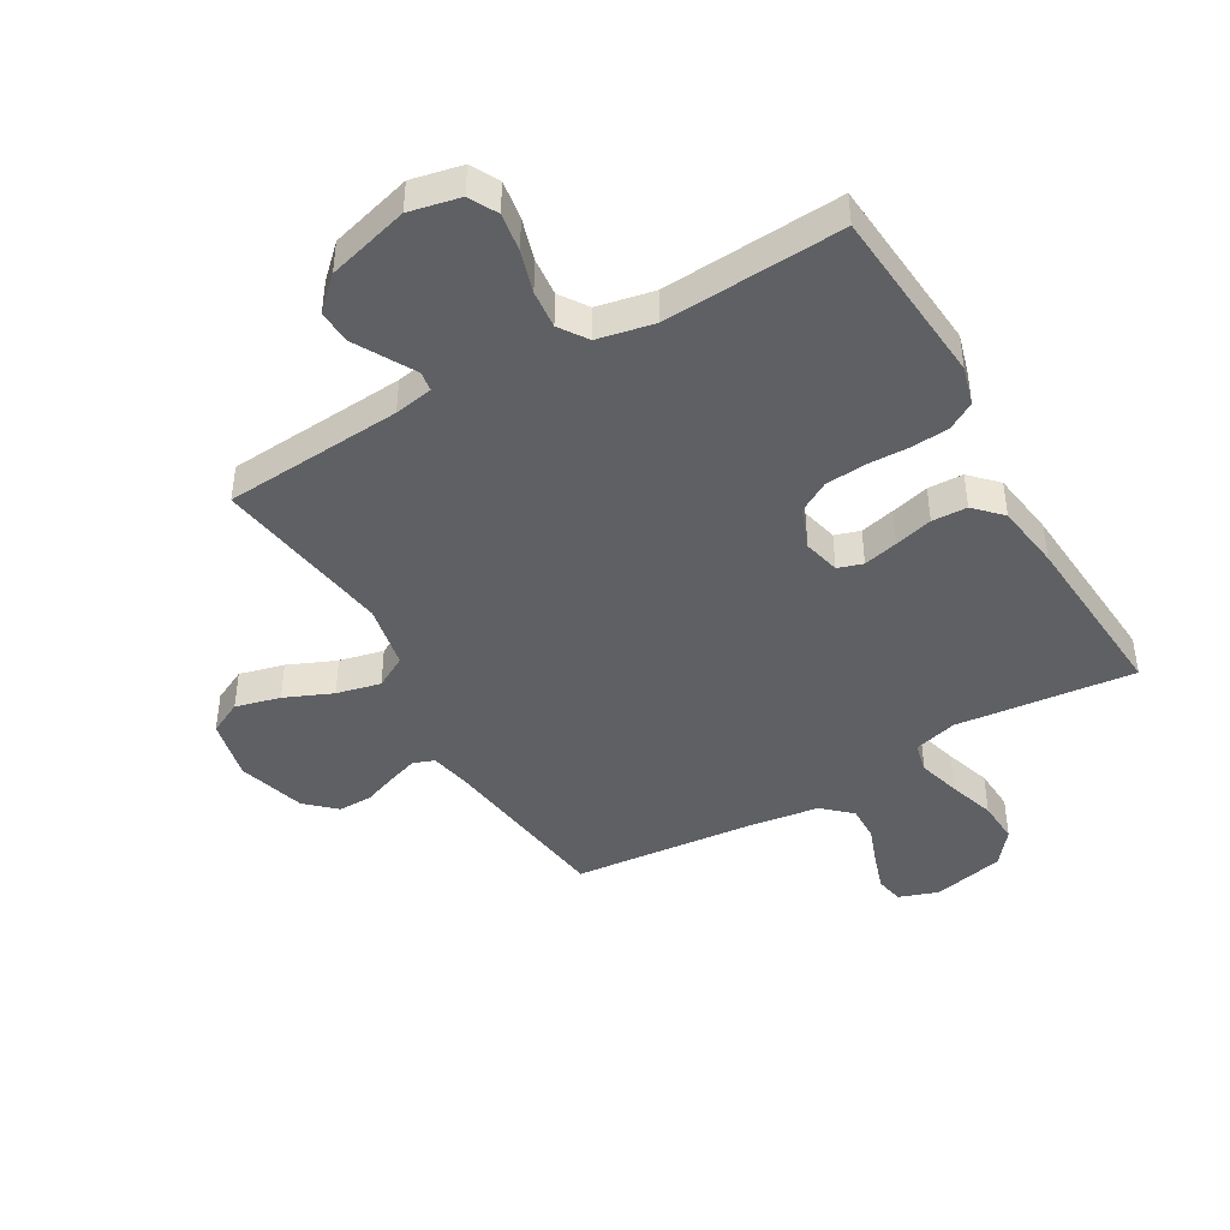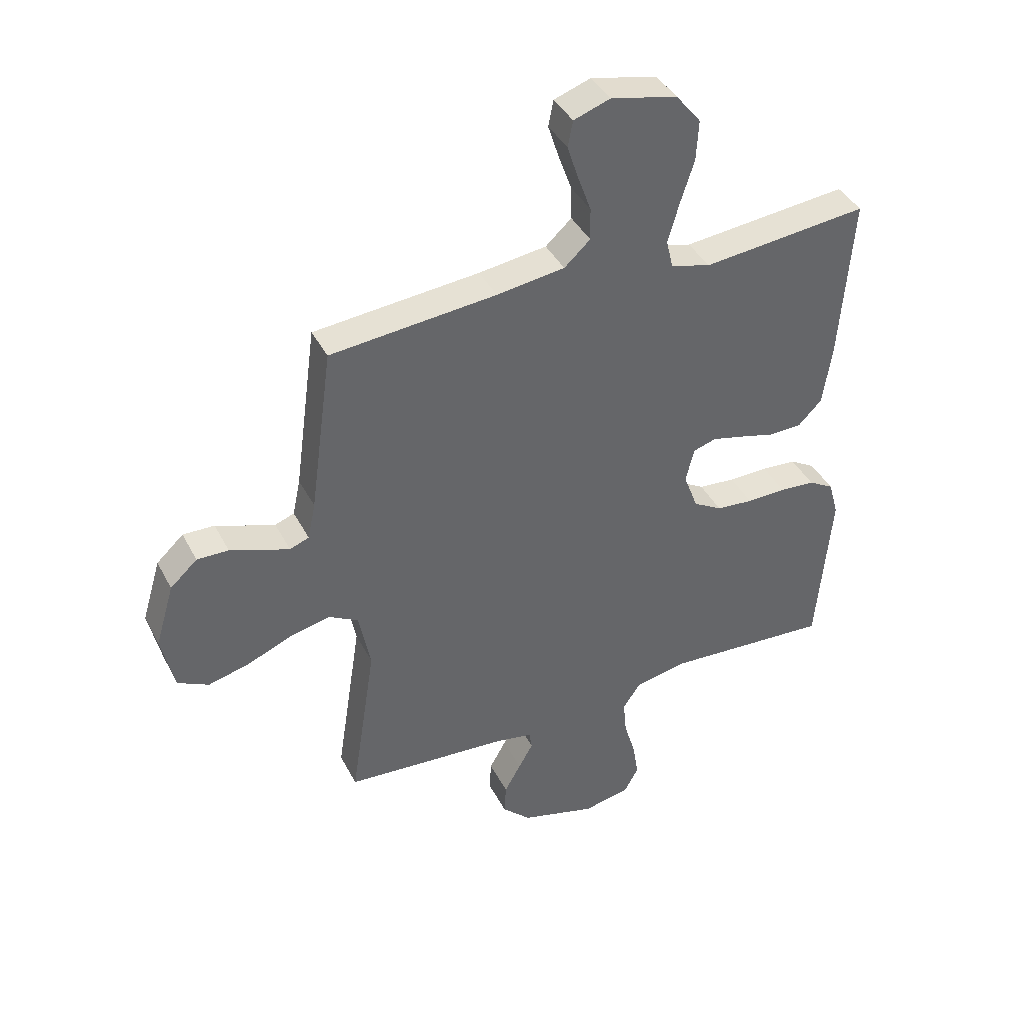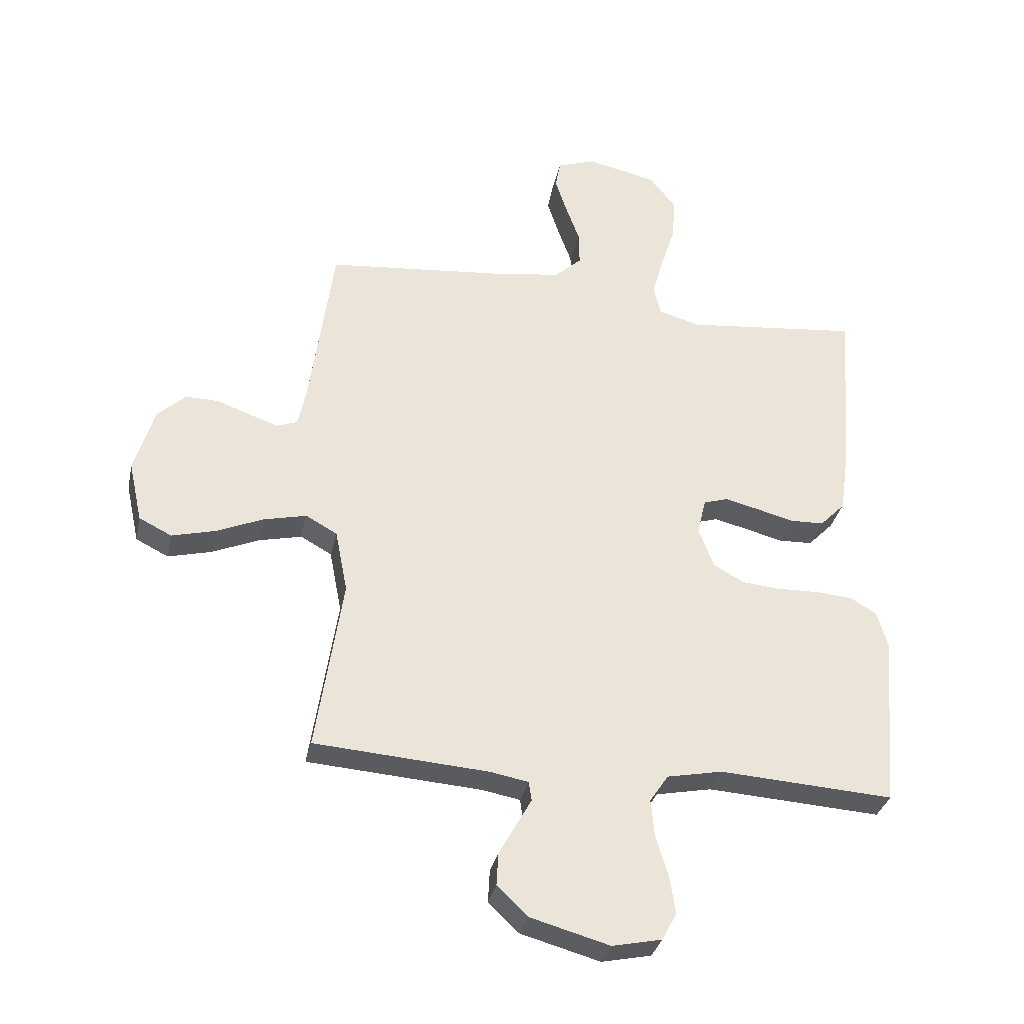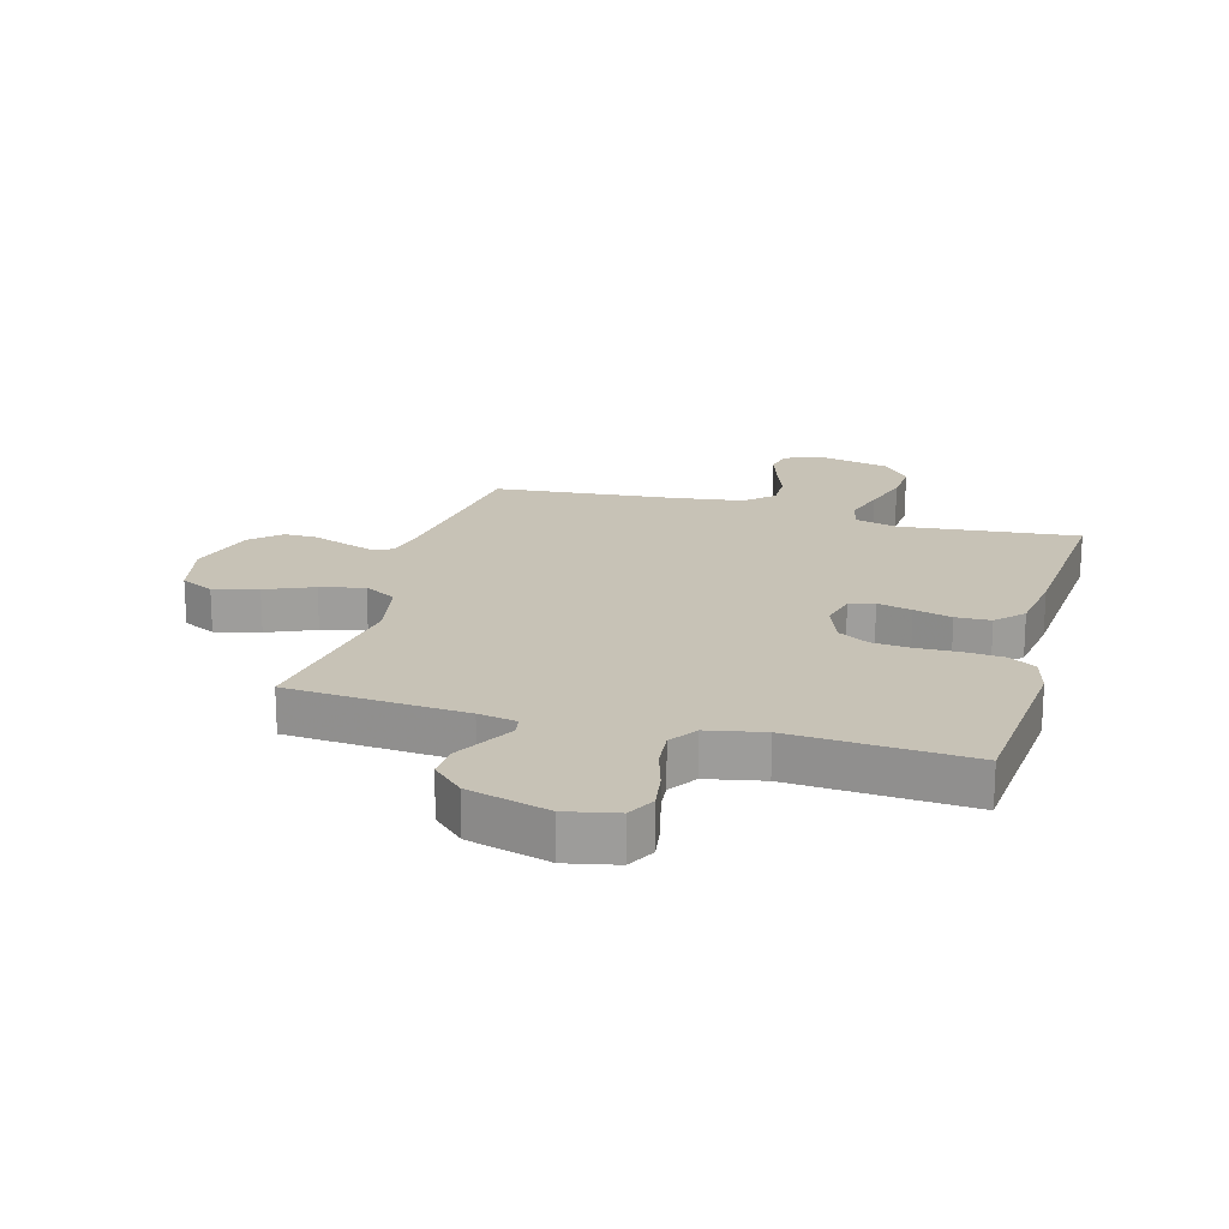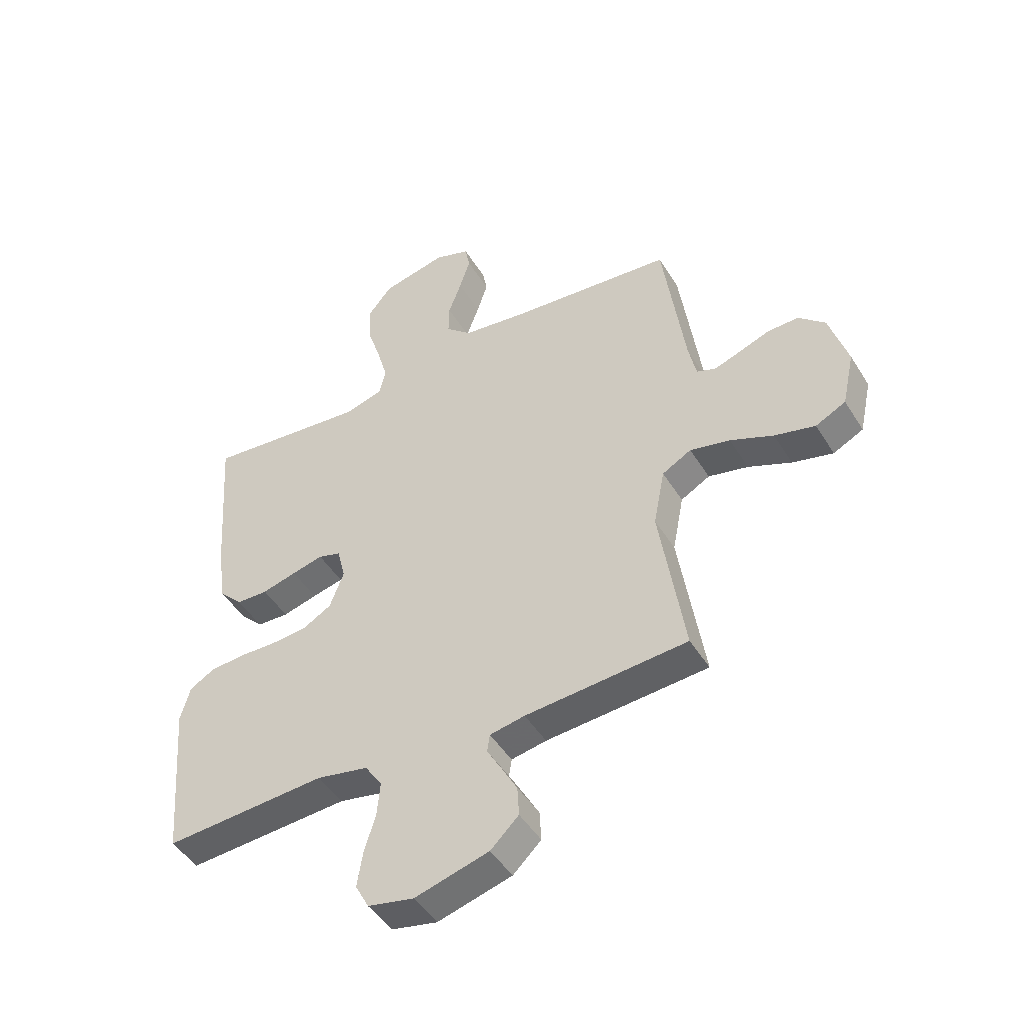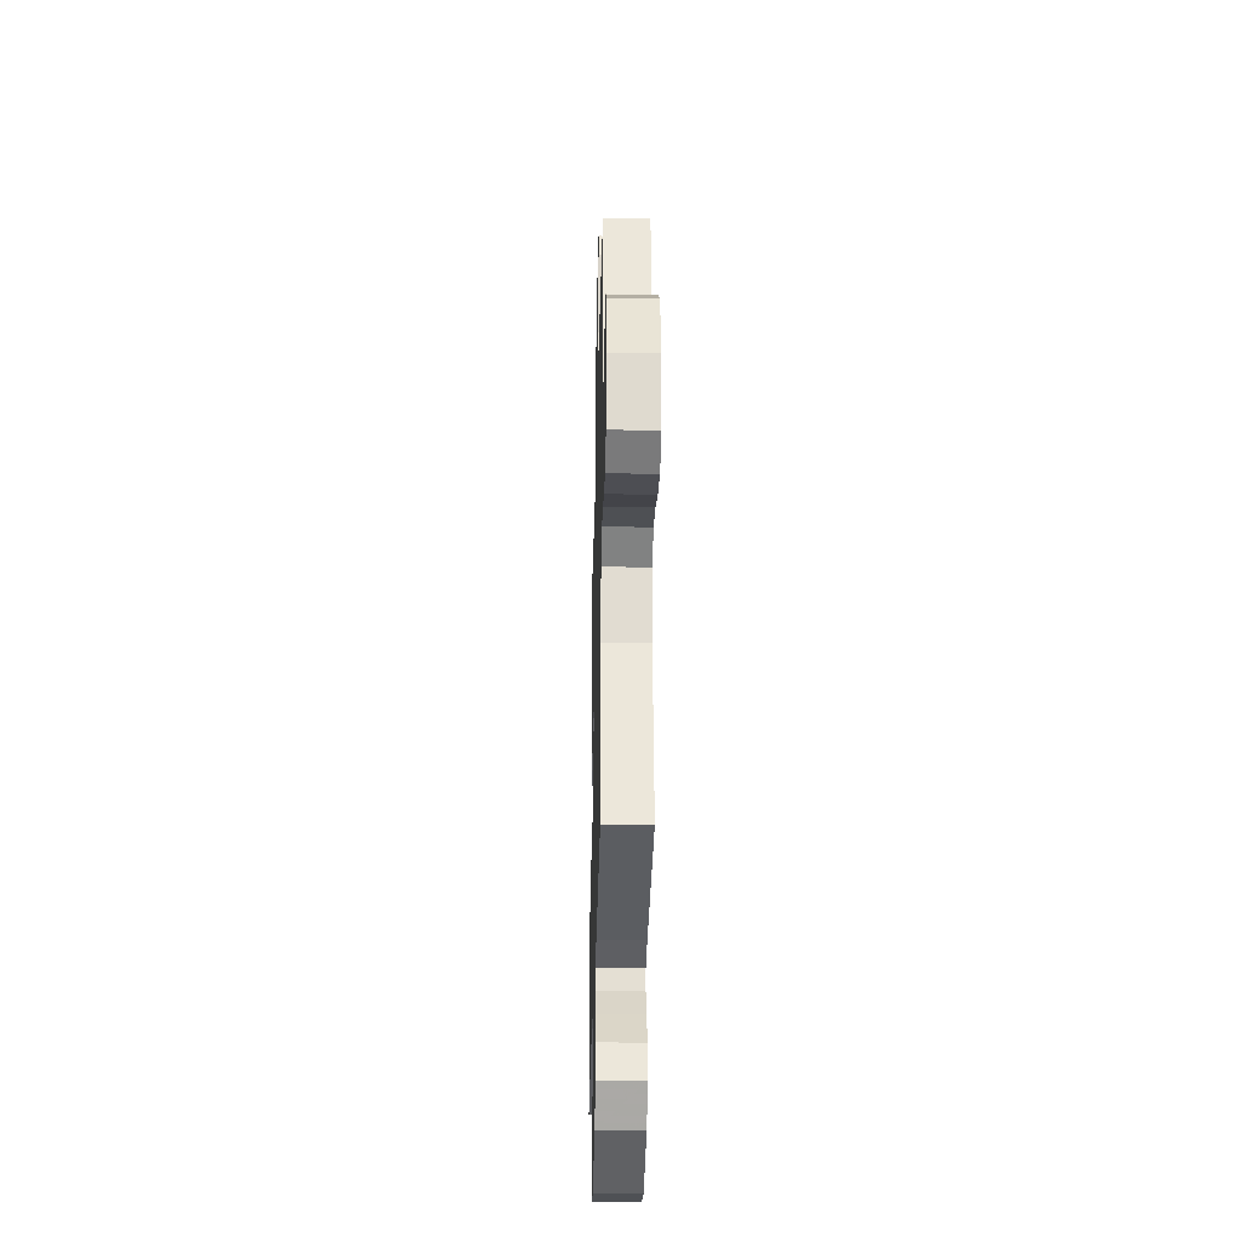
<metadata>
{"format":"obj","ext":"obj","renderer":"f3d","projection":"perspective","resolution":1024,"background":"white","views":[{"elev":-43.9,"azim":-150.1,"up":"+Y"},{"elev":40.5,"azim":154.6,"up":"+Z"},{"elev":-32.6,"azim":168.1,"up":"+Z"},{"elev":19.2,"azim":-164.4,"up":"+Y"},{"elev":-47.1,"azim":30.2,"up":"+Z"},{"elev":-31.5,"azim":88.6,"up":"+Z"}]}
</metadata>
<code>
v -0.5 0.07 0.5
v -0.2 0.07 0.469
v -0.128 0.07 0.489
v -0.116 0.07 0.54
v -0.136 0.07 0.611
v -0.161 0.07 0.689
v -0.165 0.07 0.762
v -0.12 0.07 0.818
v 0 0.07 0.845
v 0.066 0.07 0.822
v 0.075 0.07 0.775
v 0.055 0.07 0.713
v 0.031 0.07 0.647
v 0.03 0.07 0.588
v 0.077 0.07 0.545
v 0.2 0.07 0.528
v 0.5 0.07 0.5
v 0.541 0.07 0.2
v 0.555 0.07 0.133
v 0.59 0.07 0.12
v 0.64 0.07 0.137
v 0.697 0.07 0.158
v 0.754 0.07 0.159
v 0.803 0.07 0.114
v 0.837 0.07 0
v 0.814 0.07 -0.104
v 0.758 0.07 -0.132
v 0.683 0.07 -0.113
v 0.603 0.07 -0.079
v 0.529 0.07 -0.062
v 0.475 0.07 -0.092
v 0.454 0.07 -0.2
v 0.5 0.07 -0.5
v 0.2 0.07 -0.522
v 0.135 0.07 -0.534
v 0.13 0.07 -0.567
v 0.156 0.07 -0.613
v 0.186 0.07 -0.667
v 0.189 0.07 -0.723
v 0.137 0.07 -0.773
v 0 0.07 -0.811
v -0.085 0.07 -0.793
v -0.11 0.07 -0.746
v -0.1 0.07 -0.681
v -0.079 0.07 -0.611
v -0.073 0.07 -0.547
v -0.105 0.07 -0.5
v -0.2 0.07 -0.481
v -0.5 0.07 -0.5
v -0.525 0.07 -0.2
v -0.507 0.07 -0.135
v -0.461 0.07 -0.108
v -0.397 0.07 -0.103
v -0.326 0.07 -0.105
v -0.259 0.07 -0.099
v -0.207 0.07 -0.069
v -0.181 0.07 0
v -0.196 0.07 0.062
v -0.238 0.07 0.075
v -0.296 0.07 0.061
v -0.36 0.07 0.044
v -0.419 0.07 0.046
v -0.462 0.07 0.09
v -0.478 0.07 0.2
v -0.5 0 0.5
v -0.2 0 0.469
v -0.128 0 0.489
v -0.116 0 0.54
v -0.136 0 0.611
v -0.161 0 0.689
v -0.165 0 0.762
v -0.12 0 0.818
v 0 0 0.845
v 0.066 0 0.822
v 0.075 0 0.775
v 0.055 0 0.713
v 0.031 0 0.647
v 0.03 0 0.588
v 0.077 0 0.545
v 0.2 0 0.528
v 0.5 0 0.5
v 0.541 0 0.2
v 0.555 0 0.133
v 0.59 0 0.12
v 0.64 0 0.137
v 0.697 0 0.158
v 0.754 0 0.159
v 0.803 0 0.114
v 0.837 0 0
v 0.814 0 -0.104
v 0.758 0 -0.132
v 0.683 0 -0.113
v 0.603 0 -0.079
v 0.529 0 -0.062
v 0.475 0 -0.092
v 0.454 0 -0.2
v 0.5 0 -0.5
v 0.2 0 -0.522
v 0.135 0 -0.534
v 0.13 0 -0.567
v 0.156 0 -0.613
v 0.186 0 -0.667
v 0.189 0 -0.723
v 0.137 0 -0.773
v 0 0 -0.811
v -0.085 0 -0.793
v -0.11 0 -0.746
v -0.1 0 -0.681
v -0.079 0 -0.611
v -0.073 0 -0.547
v -0.105 0 -0.5
v -0.2 0 -0.481
v -0.5 0 -0.5
v -0.525 0 -0.2
v -0.507 0 -0.135
v -0.461 0 -0.108
v -0.397 0 -0.103
v -0.326 0 -0.105
v -0.259 0 -0.099
v -0.207 0 -0.069
v -0.181 0 0
v -0.196 0 0.062
v -0.238 0 0.075
v -0.296 0 0.061
v -0.36 0 0.044
v -0.419 0 0.046
v -0.462 0 0.09
v -0.478 0 0.2
f 63 64 1 2
f 60 61 62 63
f 59 60 63 2
f 58 59 2 3
f 57 58 3 4
f 51 52 53 54
f 51 54 55
f 48 49 50 51
f 47 48 51 55
f 46 47 55 56
f 42 43 44 45
f 42 45 46
f 41 42 46
f 40 41 46
f 36 37 38 39
f 36 39 40 46
f 32 33 34
f 31 32 34 35
f 26 27 28 29
f 26 29 30
f 25 26 30
f 24 25 30
f 21 22 23 24
f 20 21 24 30
f 19 20 30 31
f 16 17 18
f 15 16 18 19
f 10 11 12 13
f 8 9 10 13
f 8 13 14
f 5 6 7 8
f 4 5 8 14
f 57 4 14 15
f 35 36 46 56
f 31 35 56 57
f 15 19 31 57
f 66 65 128 127
f 127 126 125 124
f 66 127 124 123
f 67 66 123 122
f 68 67 122 121
f 118 117 116 115
f 119 118 115
f 115 114 113 112
f 119 115 112 111
f 120 119 111 110
f 109 108 107 106
f 110 109 106
f 110 106 105
f 110 105 104
f 103 102 101 100
f 110 104 103 100
f 98 97 96
f 99 98 96 95
f 93 92 91 90
f 94 93 90
f 94 90 89
f 94 89 88
f 88 87 86 85
f 94 88 85 84
f 95 94 84 83
f 82 81 80
f 83 82 80 79
f 77 76 75 74
f 77 74 73 72
f 78 77 72
f 72 71 70 69
f 78 72 69 68
f 79 78 68 121
f 120 110 100 99
f 121 120 99 95
f 121 95 83 79
f 1 65 66 2
f 2 66 67 3
f 3 67 68 4
f 4 68 69 5
f 5 69 70 6
f 6 70 71 7
f 7 71 72 8
f 8 72 73 9
f 9 73 74 10
f 10 74 75 11
f 11 75 76 12
f 12 76 77 13
f 13 77 78 14
f 14 78 79 15
f 15 79 80 16
f 16 80 81 17
f 17 81 82 18
f 18 82 83 19
f 19 83 84 20
f 20 84 85 21
f 21 85 86 22
f 22 86 87 23
f 23 87 88 24
f 24 88 89 25
f 25 89 90 26
f 26 90 91 27
f 27 91 92 28
f 28 92 93 29
f 29 93 94 30
f 30 94 95 31
f 31 95 96 32
f 32 96 97 33
f 33 97 98 34
f 34 98 99 35
f 35 99 100 36
f 36 100 101 37
f 37 101 102 38
f 38 102 103 39
f 39 103 104 40
f 40 104 105 41
f 41 105 106 42
f 42 106 107 43
f 43 107 108 44
f 44 108 109 45
f 45 109 110 46
f 46 110 111 47
f 47 111 112 48
f 48 112 113 49
f 49 113 114 50
f 50 114 115 51
f 51 115 116 52
f 52 116 117 53
f 53 117 118 54
f 54 118 119 55
f 55 119 120 56
f 56 120 121 57
f 57 121 122 58
f 58 122 123 59
f 59 123 124 60
f 60 124 125 61
f 61 125 126 62
f 62 126 127 63
f 63 127 128 64
f 64 128 65 1

</code>
